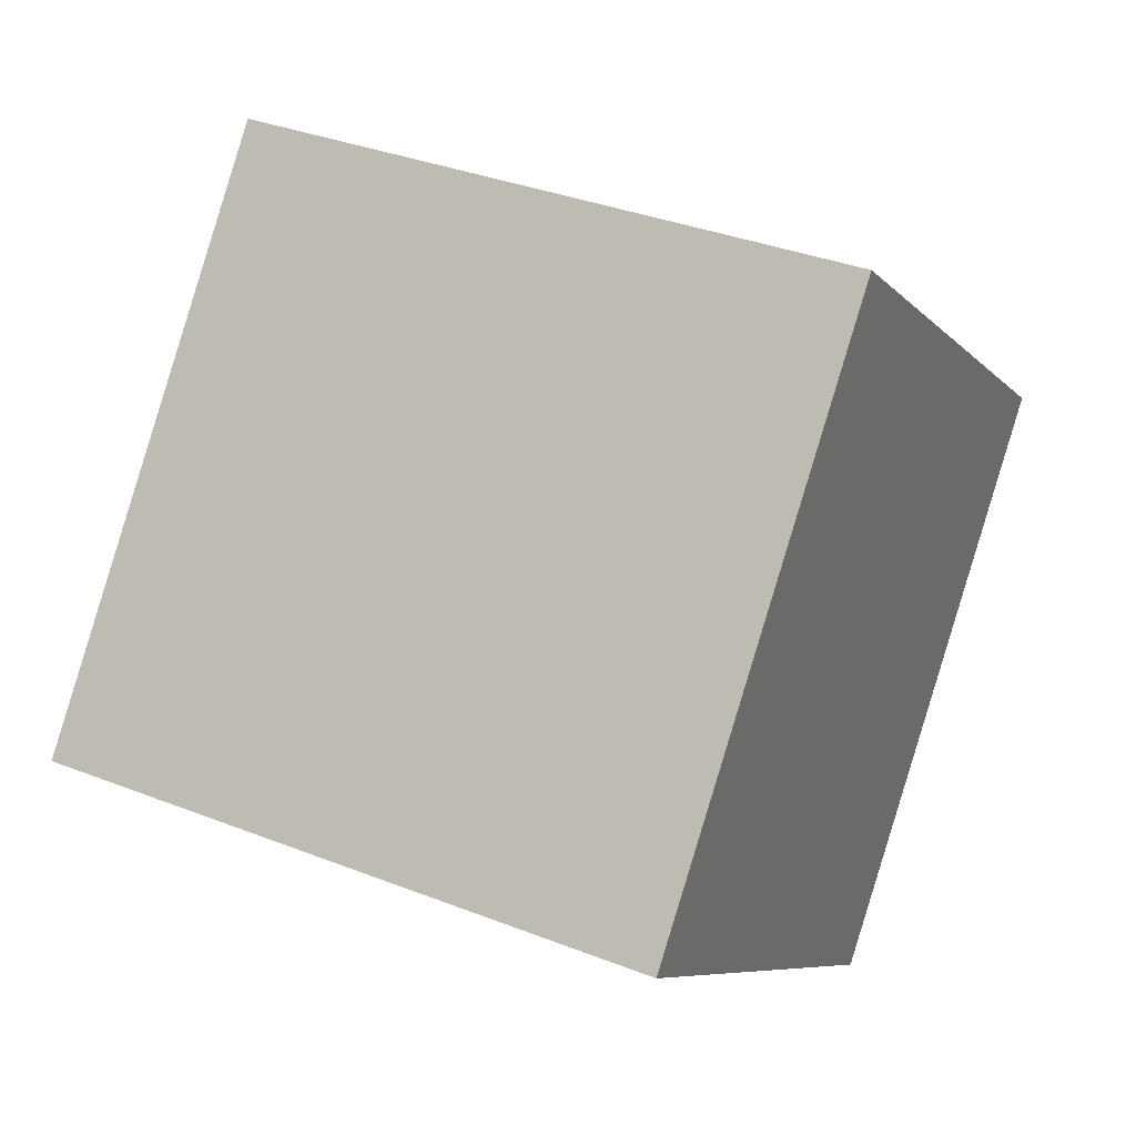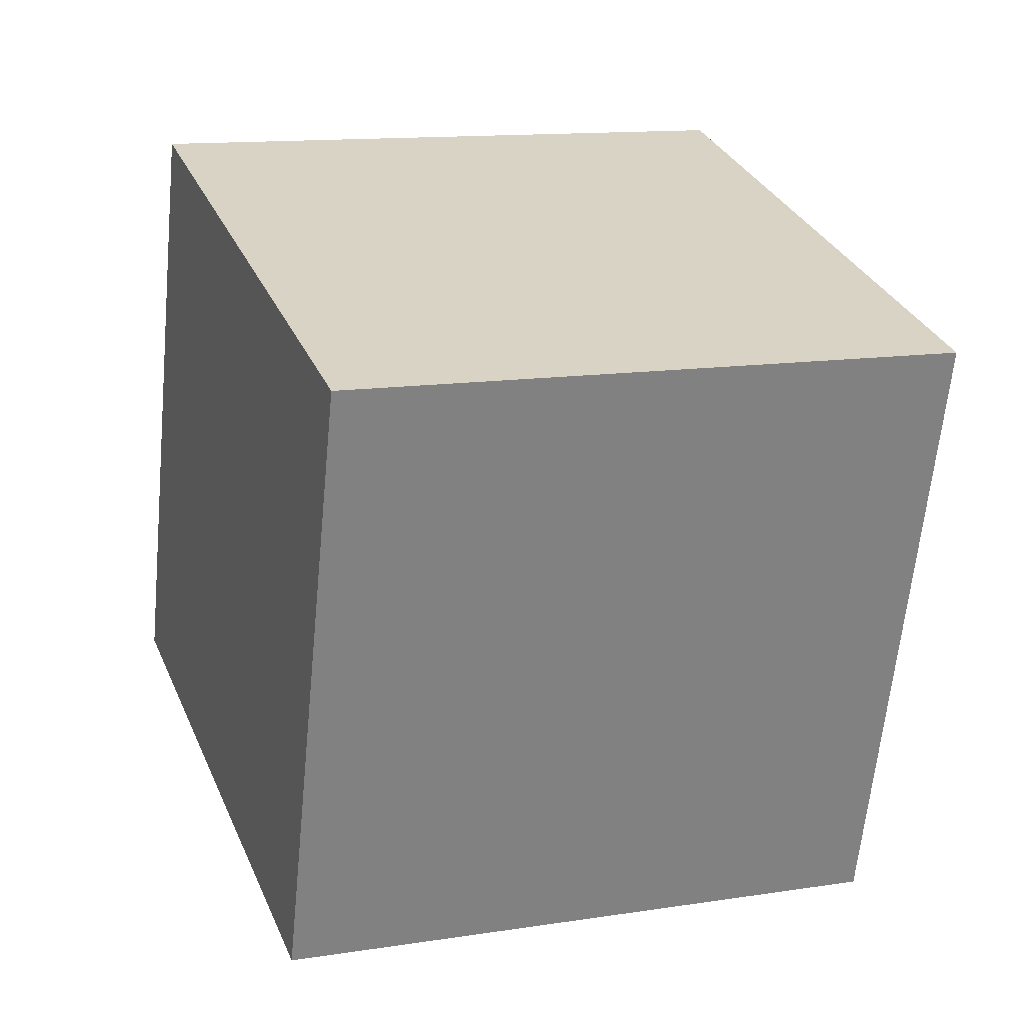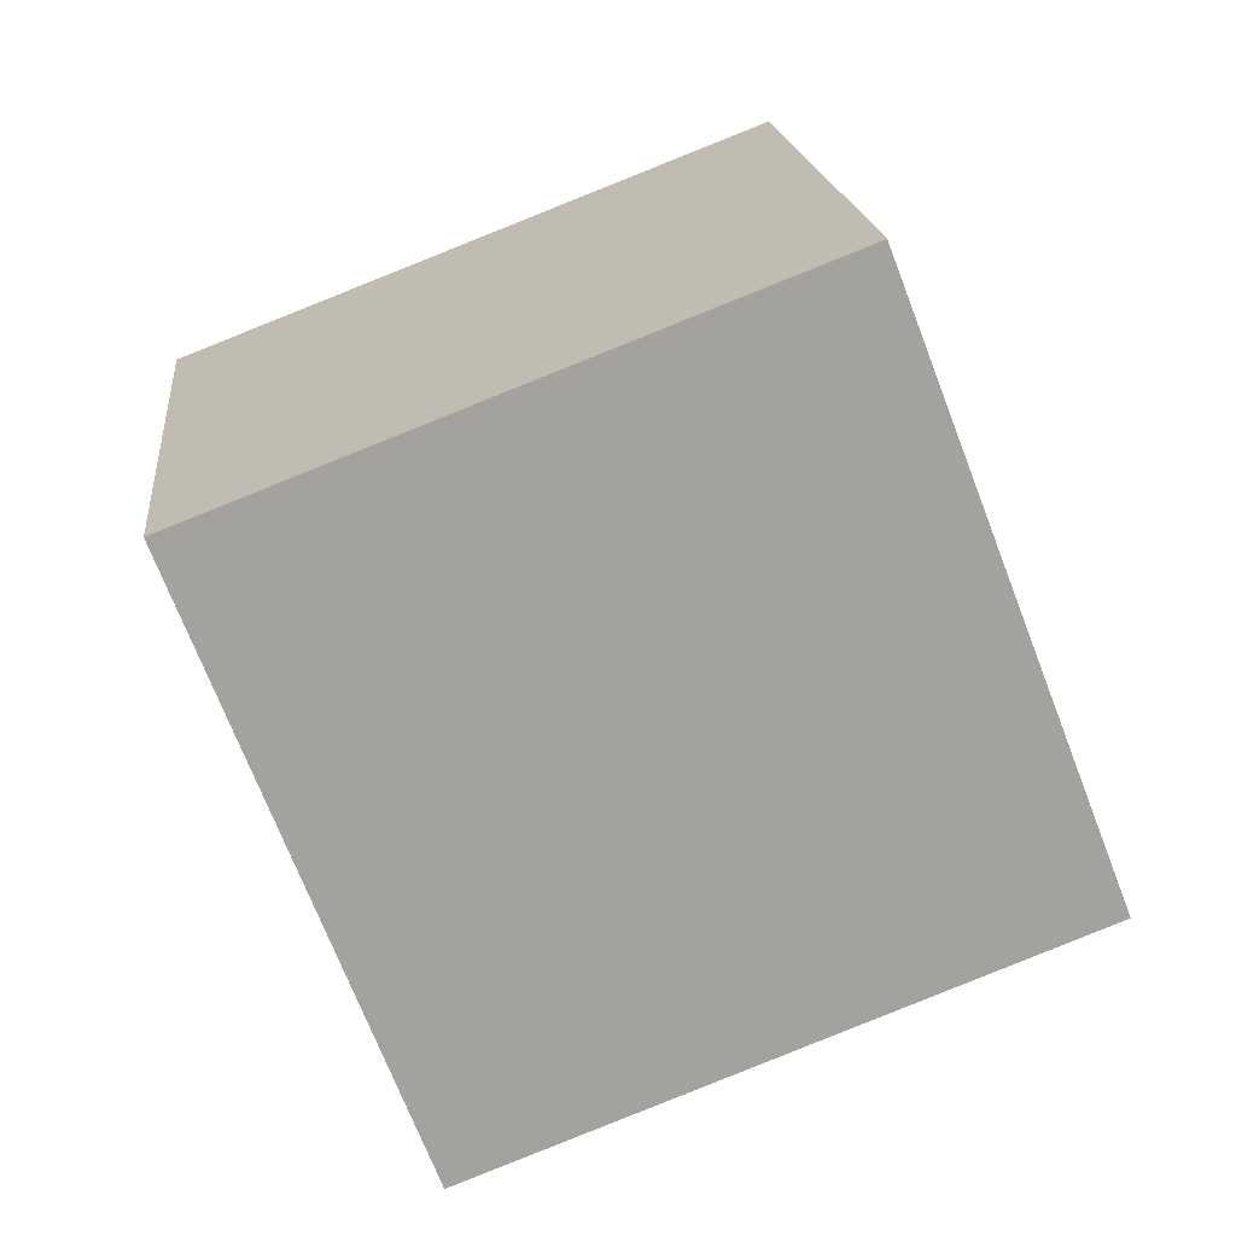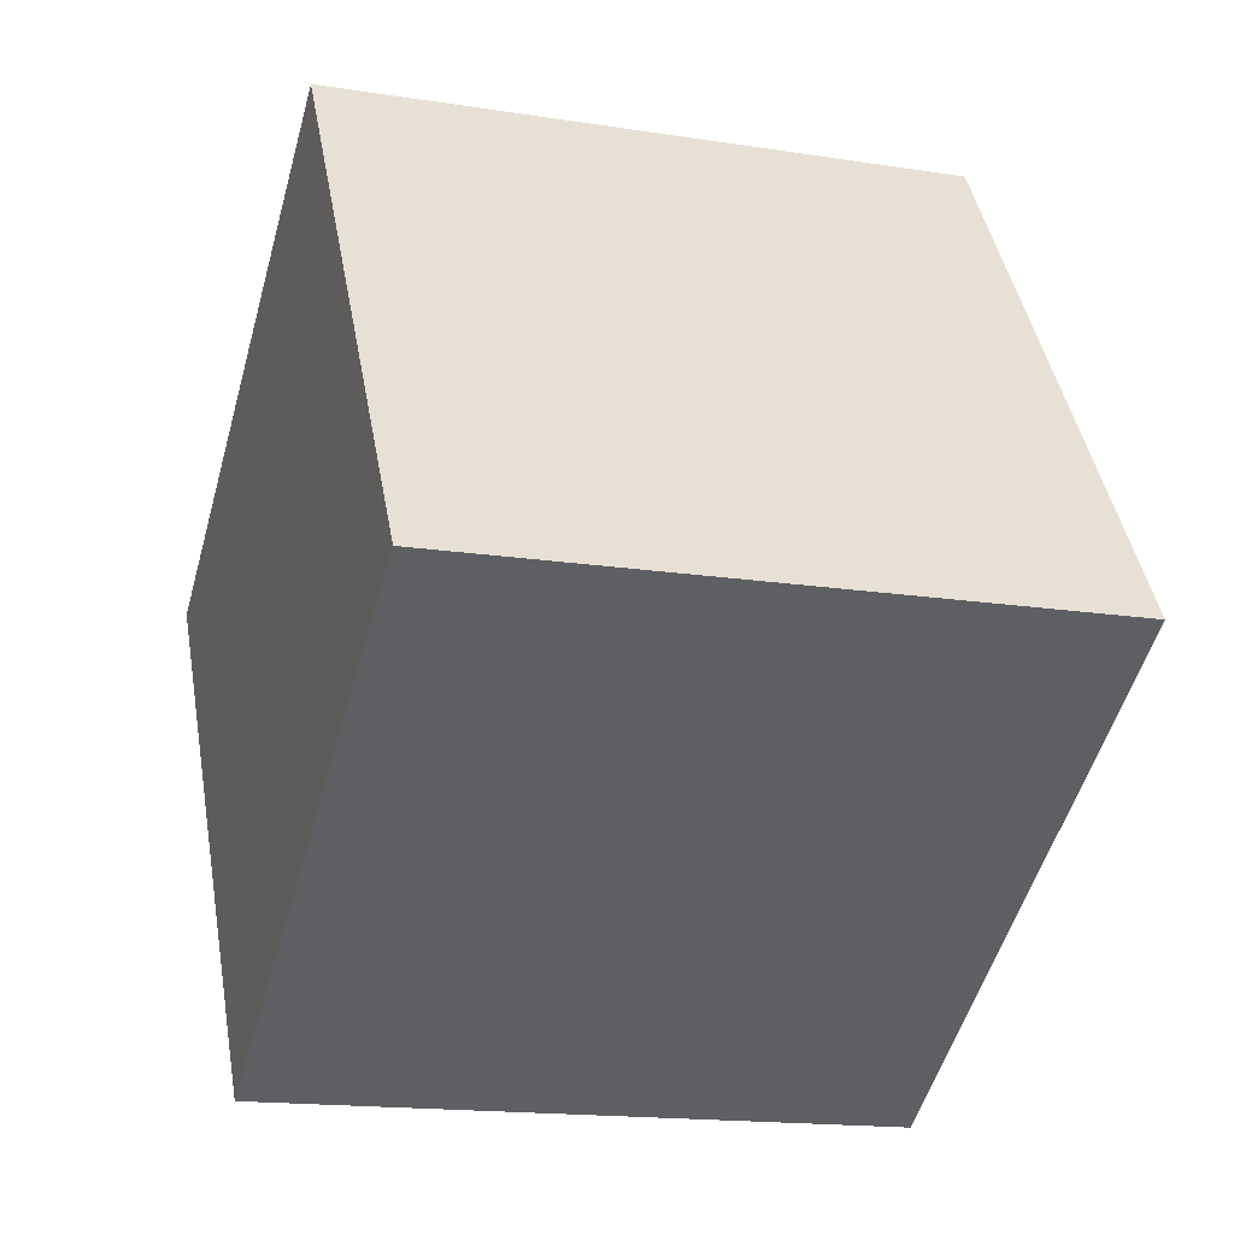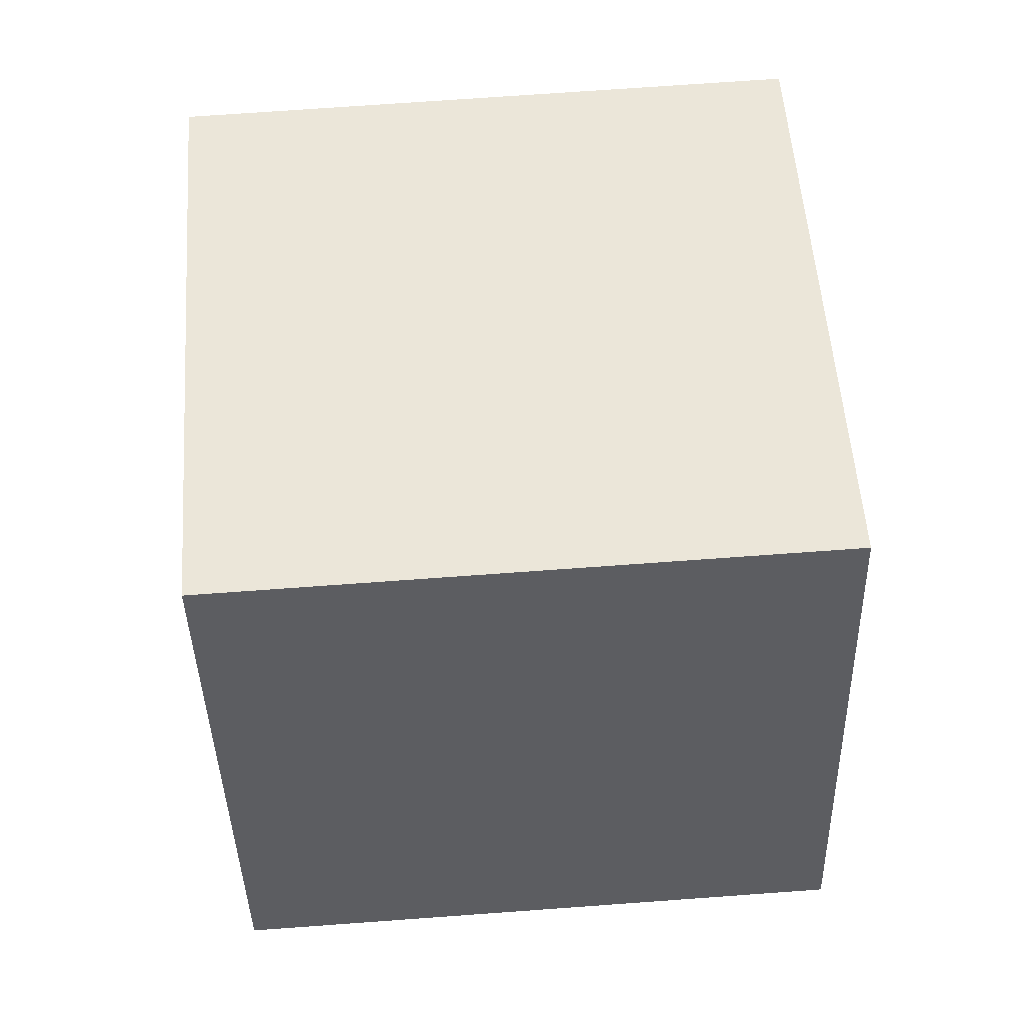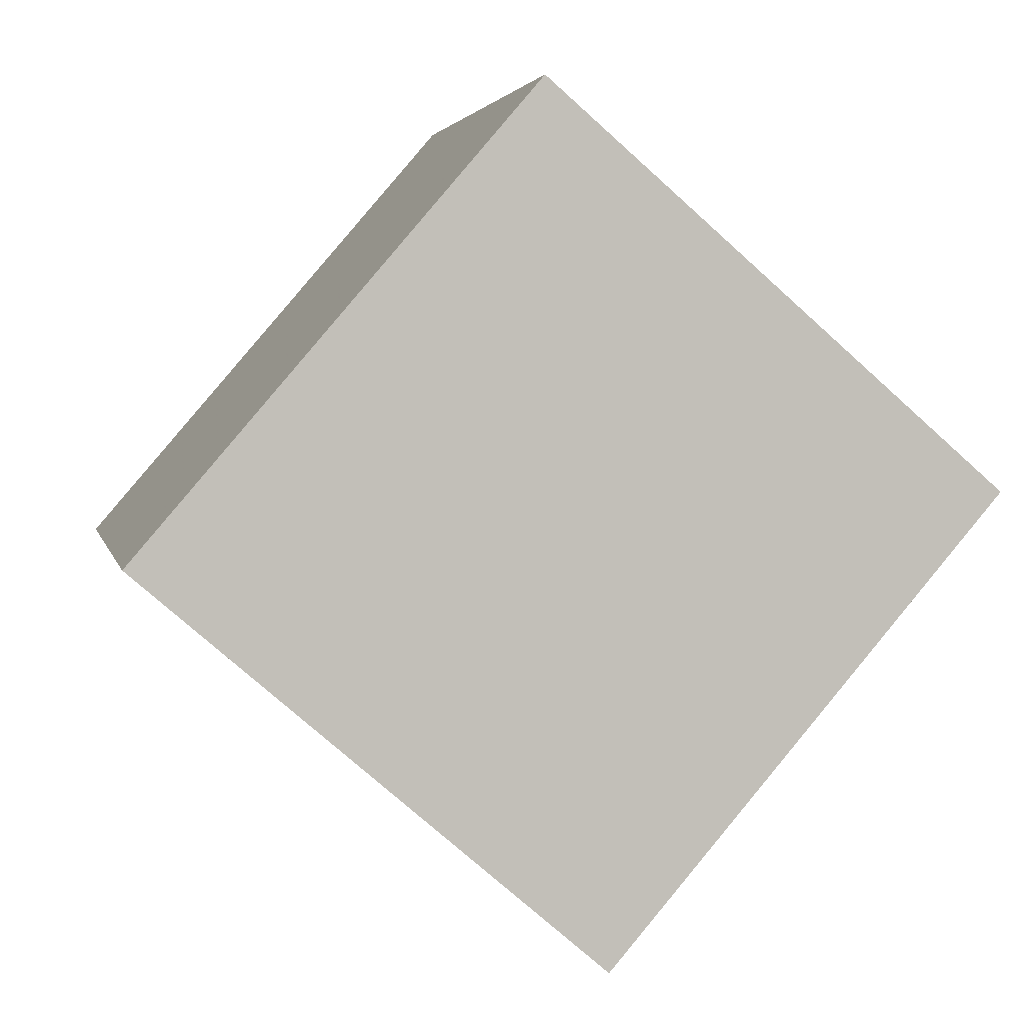
<metadata>
{"format":"obj","ext":"obj","renderer":"f3d","projection":"perspective","resolution":1024,"background":"white","views":[{"elev":-13.6,"azim":106.9,"up":"+Y"},{"elev":-66.5,"azim":-101.6,"up":"+Z"},{"elev":23.9,"azim":-99.9,"up":"+Y"},{"elev":-29.6,"azim":-23.7,"up":"+Z"},{"elev":-17.9,"azim":-6.1,"up":"+Z"},{"elev":75.4,"azim":125.8,"up":"+Y"}]}
</metadata>
<code>
v  1.832  1.158  2.288
v  0.8403  1.264  2.215
v  0.9639  2.196  1.873
v  1.956  2.09  1.946
v  1.864  0.8103  1.35
v  0.8722  0.9158  1.278
v  0.9957  1.848  0.9358
v  1.988  1.742  1.008
f 3 1 2
f 5 7 6
f 1 3 4
f 1 6 2
f 7 5 8
f 2 7 3
f 6 1 5
f 3 8 4
f 7 2 6
f 1 8 5
f 8 3 7
f 8 1 4

</code>
